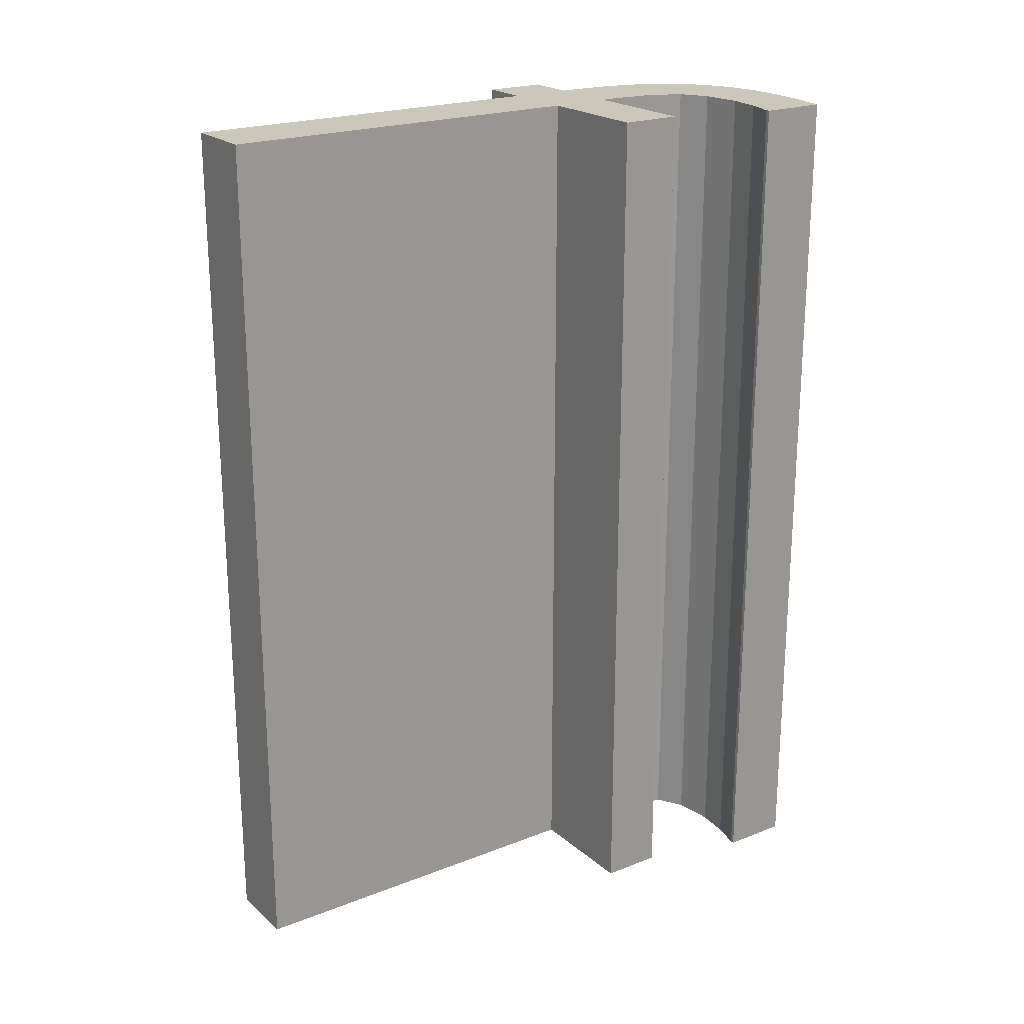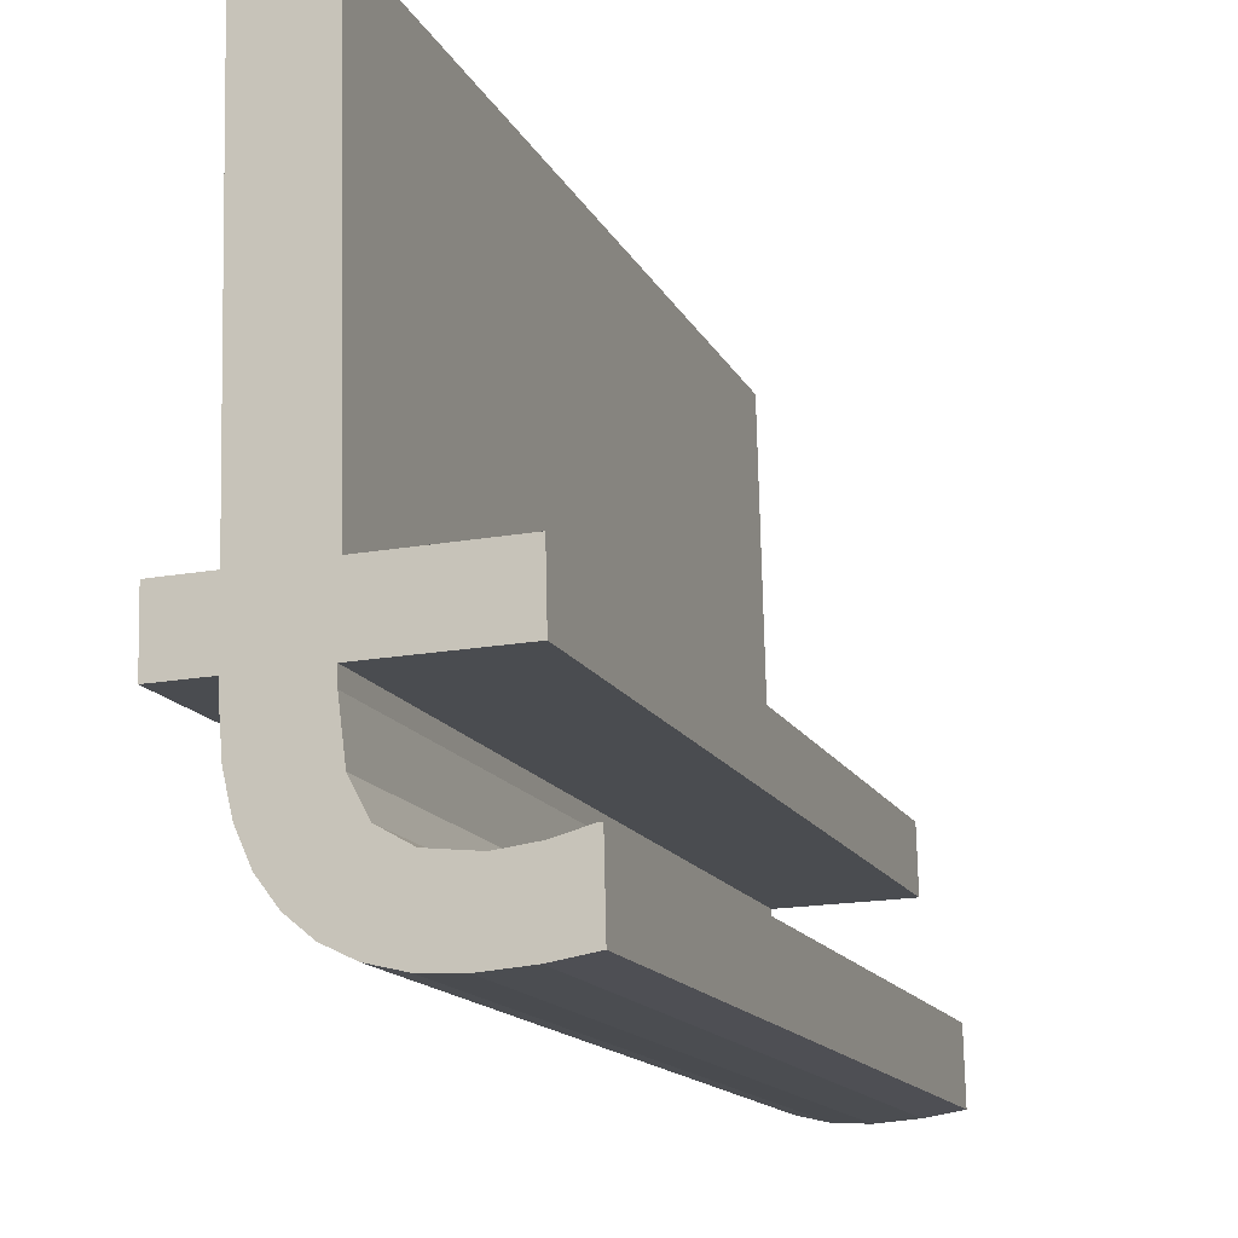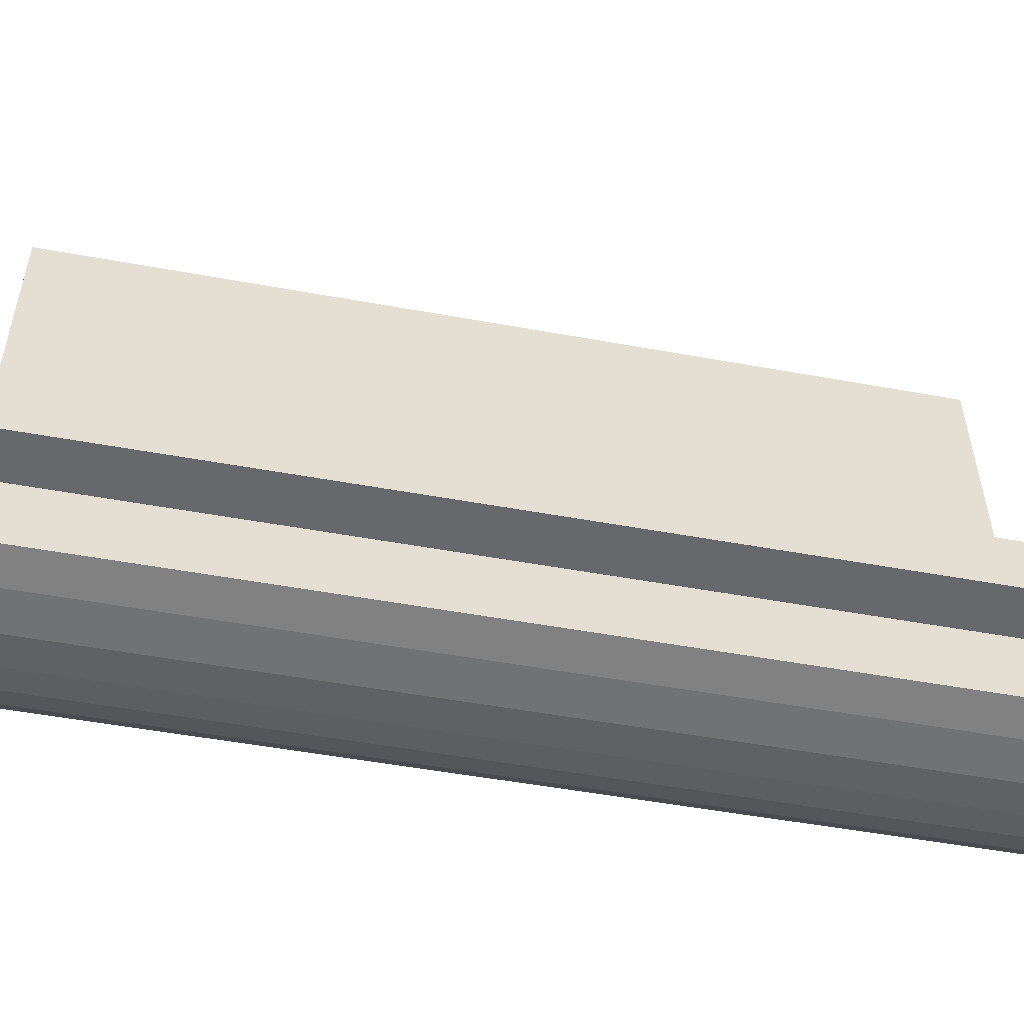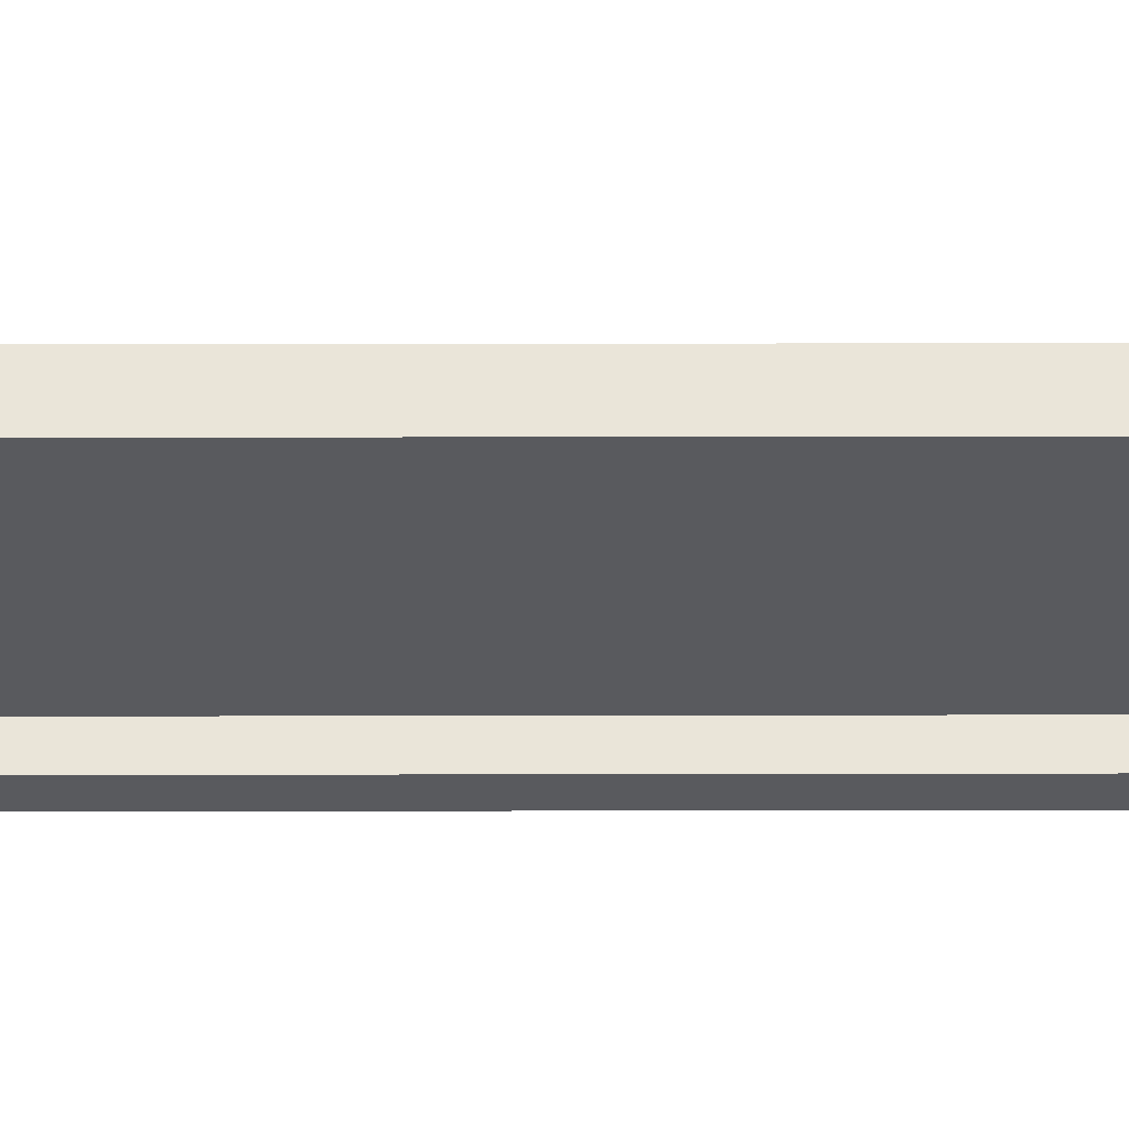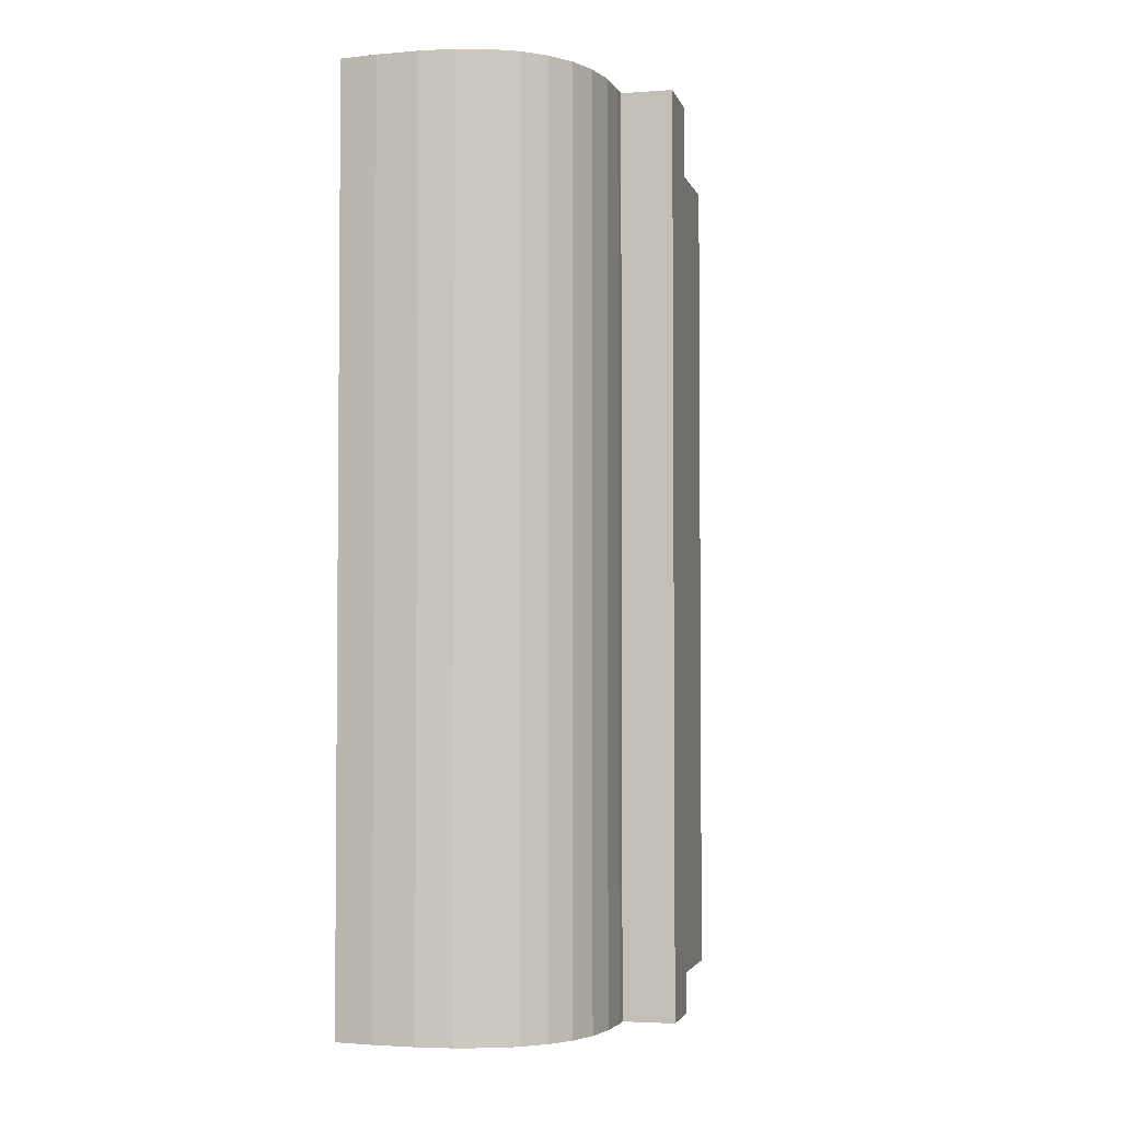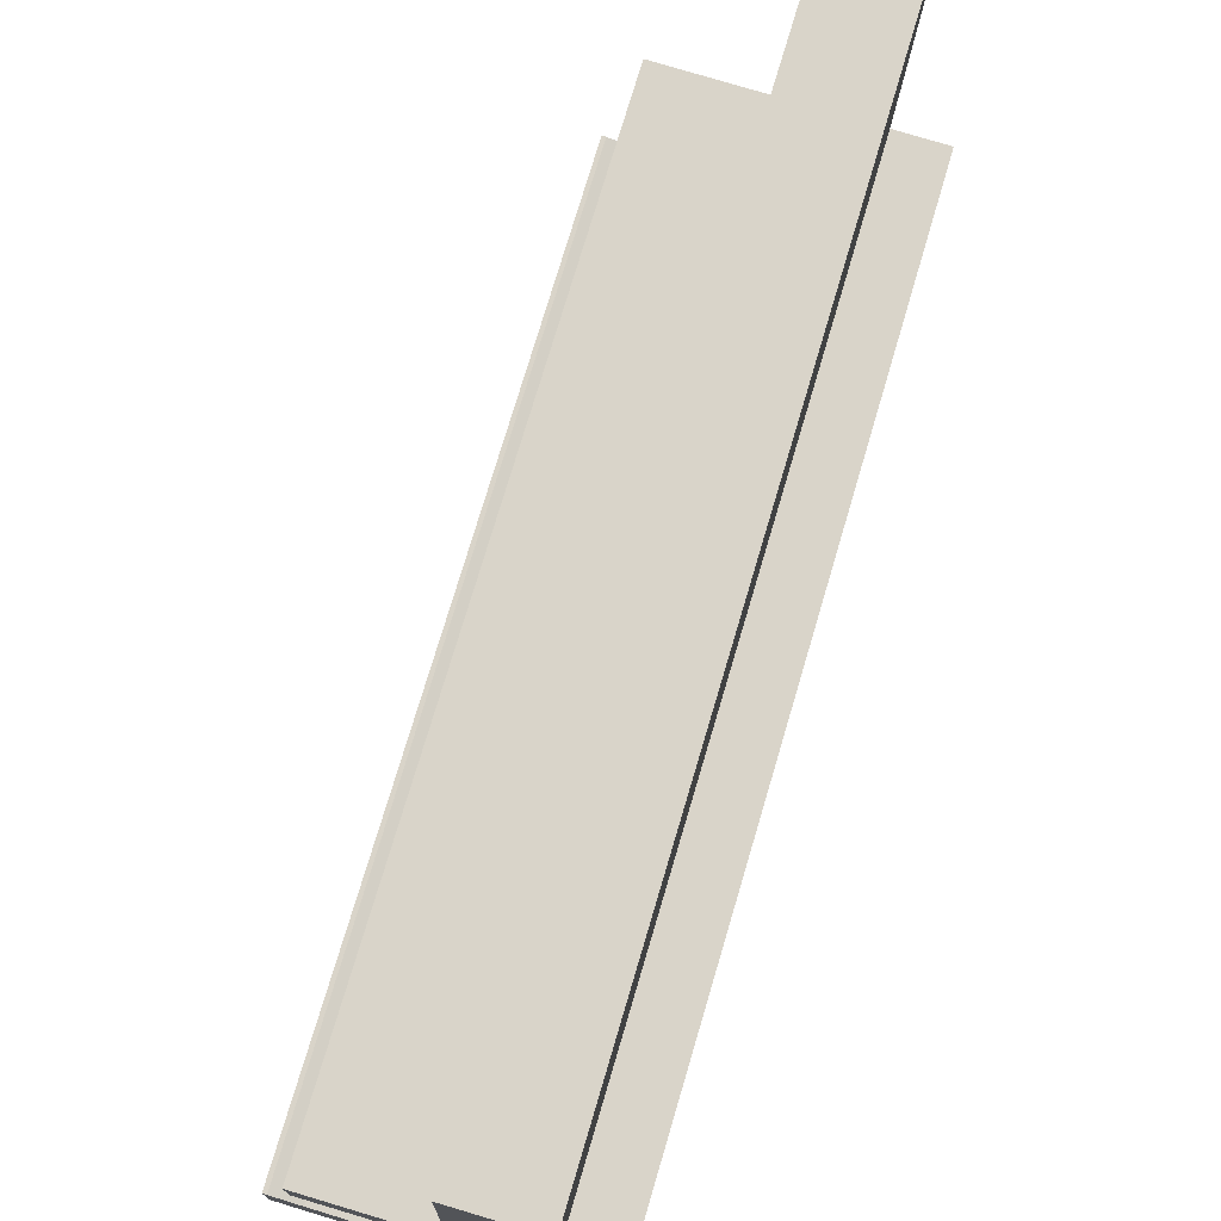
<metadata>
{"format":"obj","ext":"obj","renderer":"f3d","projection":"perspective","resolution":1024,"background":"white","views":[{"elev":21.7,"azim":54.1,"up":"+Y"},{"elev":-14.6,"azim":18.4,"up":"+Z"},{"elev":-51.1,"azim":78.7,"up":"+Z"},{"elev":57.2,"azim":-90.1,"up":"+Z"},{"elev":-3.2,"azim":-167.9,"up":"+Y"},{"elev":74.8,"azim":-163.5,"up":"+Z"}]}
</metadata>
<code>
o mesh206/mesh206-geometry#mesh206-geometry
v -0.0724 -0.1337 -0.03381
v -0.07223 -0.1337 -0.03118
v -0.07192 -0.1337 -0.03405
v -0.07224 -0.1337 -0.0309
v -0.07212 -0.1337 -0.03206
v -0.0724 -0.1504 -0.03381
v -0.0724 -0.1337 -0.02256
v -0.07224 -0.1504 -0.0309
v -0.07182 -0.1337 -0.03262
v -0.07223 -0.1504 -0.03118
v -0.07192 -0.1504 -0.03405
v -0.07281 -0.1504 -0.03348
v -0.07281 -0.1337 -0.03348
v -0.07223 -0.1337 -0.02973
v -0.06992 -0.1337 -0.03084
v -0.07136 -0.1337 -0.03418
v -0.07212 -0.1504 -0.03206
v -0.0724 -0.1504 -0.02256
v -0.07314 -0.1337 -0.03305
v -0.06992 -0.1504 -0.03084
v -0.07131 -0.1337 -0.0329
v -0.07182 -0.1504 -0.03262
v -0.07136 -0.1504 -0.03418
v -0.07314 -0.1504 -0.03305
v -0.07338 -0.1337 -0.03253
v -0.06995 -0.1337 -0.02968
v -0.0738 -0.1337 -0.02259
v -0.07223 -0.1504 -0.02973
v -0.06995 -0.1504 -0.02968
v -0.07072 -0.1337 -0.03422
v -0.07131 -0.1504 -0.0329
v -0.07338 -0.1504 -0.03253
v -0.07353 -0.1337 -0.03191
v -0.0738 -0.1504 -0.02259
v -0.07055 -0.1337 -0.03299
v -0.07055 -0.1504 -0.03299
v -0.07072 -0.1504 -0.03422
v -0.07353 -0.1504 -0.03191
v -0.07363 -0.1337 -0.02977
v -0.07363 -0.1504 -0.02977
v -0.06996 -0.1337 -0.03416
v -0.07359 -0.1504 -0.03121
v -0.0736 -0.1337 -0.03093
v -0.0736 -0.1504 -0.03093
v -0.06992 -0.1337 -0.03291
v -0.06992 -0.1504 -0.03291
v -0.06996 -0.1504 -0.03416
v -0.07359 -0.1337 -0.03121
v -0.07458 -0.1337 -0.02979
v -0.07455 -0.1504 -0.03095
v -0.06928 -0.1337 -0.03405
v -0.07455 -0.1337 -0.03095
v -0.07458 -0.1504 -0.02979
v -0.06939 -0.1337 -0.03276
v -0.06939 -0.1504 -0.03276
v -0.06928 -0.1504 -0.03405
v -0.06931 -0.1337 -0.03276
v -0.06931 -0.1504 -0.03276
f 1 2 3
f 2 1 4
f 3 2 1
f 4 1 2
f 5 3 2
f 2 3 5
f 1 3 6
f 6 3 1
f 4 1 7
f 7 1 4
f 4 8 2
f 2 8 4
f 9 3 5
f 5 3 9
f 2 10 5
f 5 10 2
f 11 6 3
f 3 6 11
f 6 12 1
f 1 12 6
f 1 13 7
f 7 13 1
f 14 4 7
f 7 4 14
f 4 15 8
f 8 15 4
f 10 2 8
f 8 2 10
f 16 3 9
f 9 3 16
f 5 17 9
f 9 17 5
f 17 5 10
f 10 5 17
f 11 10 6
f 6 10 11
f 3 16 11
f 11 16 3
f 6 18 12
f 12 18 6
f 13 1 12
f 12 1 13
f 13 19 7
f 7 19 13
f 4 14 15
f 15 14 4
f 7 18 14
f 14 18 7
f 20 8 15
f 15 8 20
f 8 6 10
f 10 6 8
f 21 16 9
f 9 16 21
f 22 9 17
f 17 9 22
f 17 10 11
f 11 10 17
f 23 11 16
f 16 11 23
f 8 18 6
f 6 18 8
f 12 18 24
f 24 18 12
f 13 12 19
f 19 12 13
f 19 25 7
f 7 25 19
f 26 15 14
f 14 15 26
f 7 27 18
f 18 27 7
f 28 14 18
f 18 14 28
f 20 28 8
f 8 28 20
f 20 15 29
f 29 15 20
f 30 16 21
f 21 16 30
f 21 9 31
f 31 9 21
f 22 31 9
f 9 31 22
f 22 17 11
f 11 17 22
f 23 22 11
f 11 22 23
f 16 30 23
f 23 30 16
f 28 18 8
f 8 18 28
f 24 18 32
f 32 18 24
f 24 19 12
f 12 19 24
f 19 24 25
f 25 24 19
f 25 33 7
f 7 33 25
f 26 29 15
f 15 29 26
f 26 14 29
f 29 14 26
f 7 33 27
f 27 33 7
f 34 18 27
f 27 18 34
f 28 29 14
f 14 29 28
f 29 28 20
f 20 28 29
f 35 30 21
f 21 30 35
f 31 36 21
f 21 36 31
f 31 22 23
f 23 22 31
f 37 23 30
f 30 23 37
f 32 18 38
f 38 18 32
f 32 25 24
f 24 25 32
f 25 32 33
f 33 32 25
f 27 33 39
f 39 33 27
f 34 40 18
f 18 40 34
f 34 27 40
f 40 27 34
f 41 30 35
f 35 30 41
f 35 21 36
f 36 21 35
f 36 31 37
f 37 31 36
f 37 31 23
f 23 31 37
f 30 41 37
f 37 41 30
f 38 18 42
f 42 18 38
f 38 33 32
f 32 33 38
f 39 33 43
f 43 33 39
f 39 40 27
f 27 40 39
f 44 18 40
f 40 18 44
f 45 41 35
f 35 41 45
f 36 46 35
f 35 46 36
f 47 36 37
f 37 36 47
f 47 37 41
f 41 37 47
f 42 18 44
f 44 18 42
f 42 48 38
f 38 48 42
f 33 38 48
f 48 38 33
f 48 43 33
f 33 43 48
f 39 43 49
f 49 43 39
f 39 49 40
f 40 49 39
f 44 40 50
f 50 40 44
f 51 41 45
f 45 41 51
f 45 35 46
f 46 35 45
f 46 36 47
f 47 36 46
f 41 51 47
f 47 51 41
f 44 43 42
f 42 43 44
f 48 42 43
f 43 42 48
f 52 49 43
f 43 49 52
f 53 40 49
f 49 40 53
f 53 50 40
f 40 50 53
f 44 50 43
f 43 50 44
f 54 51 45
f 45 51 54
f 46 55 45
f 45 55 46
f 56 46 47
f 47 46 56
f 56 47 51
f 51 47 56
f 52 50 49
f 49 50 52
f 52 43 50
f 50 43 52
f 53 49 50
f 50 49 53
f 57 51 54
f 54 51 57
f 54 45 55
f 55 45 54
f 55 46 56
f 56 46 55
f 56 51 58
f 58 51 56
f 57 58 51
f 51 58 57
f 57 54 58
f 58 54 57
f 55 58 54
f 54 58 55
f 58 55 56
f 56 55 58

</code>
